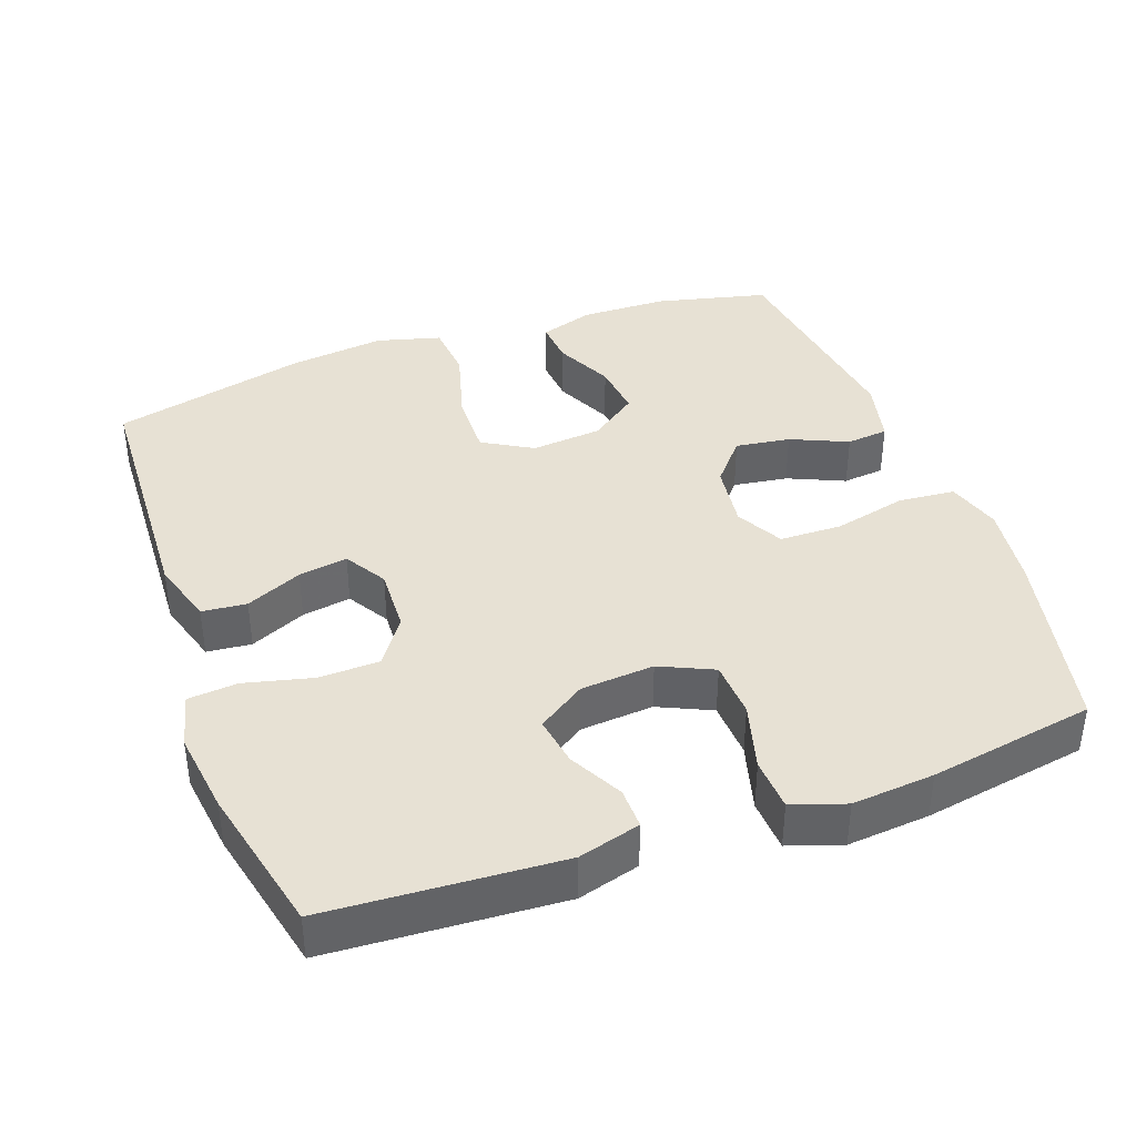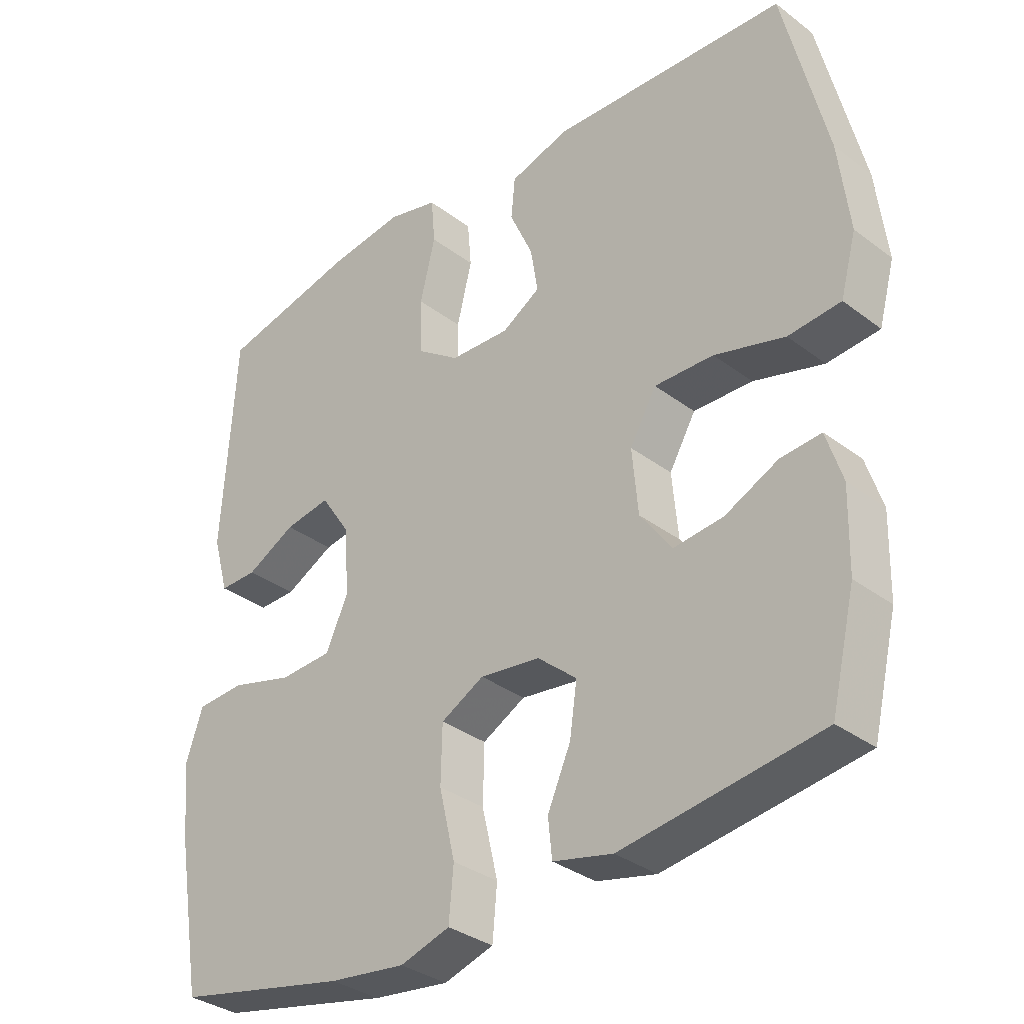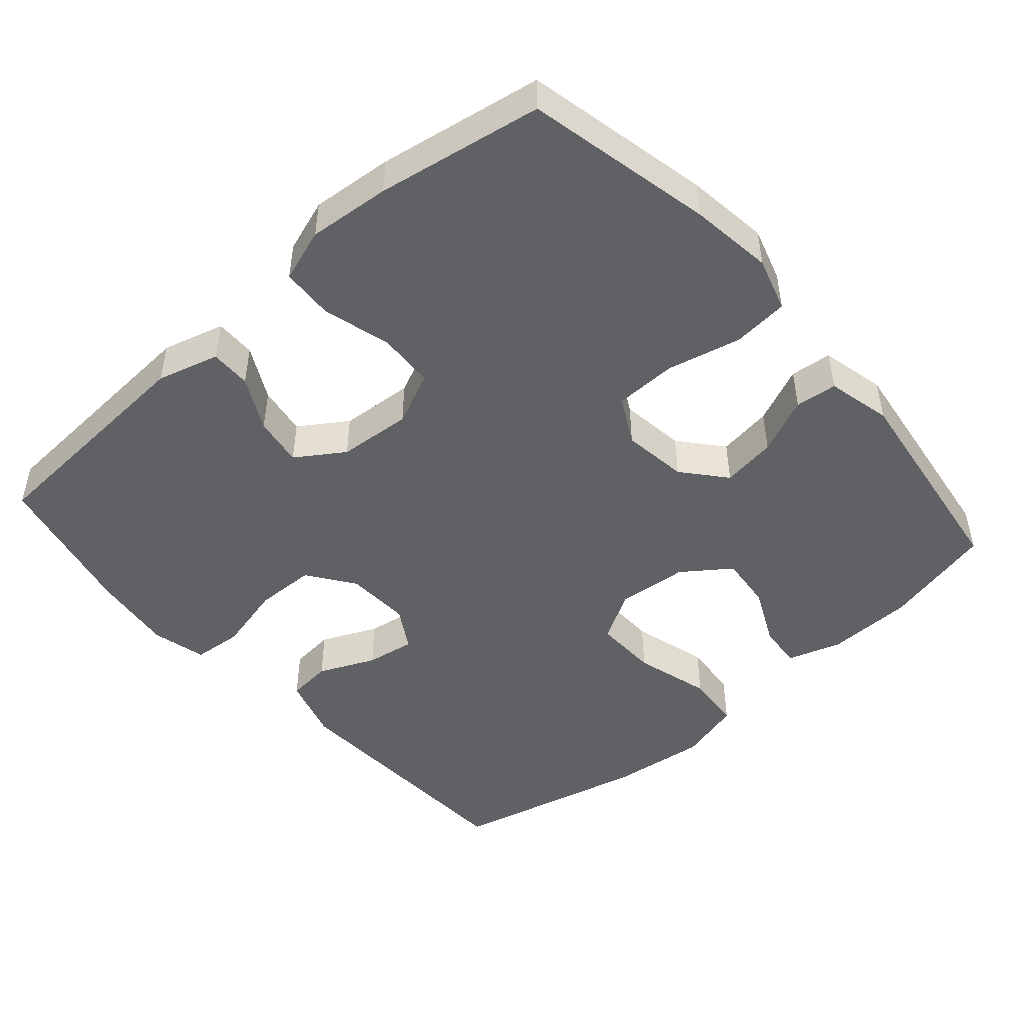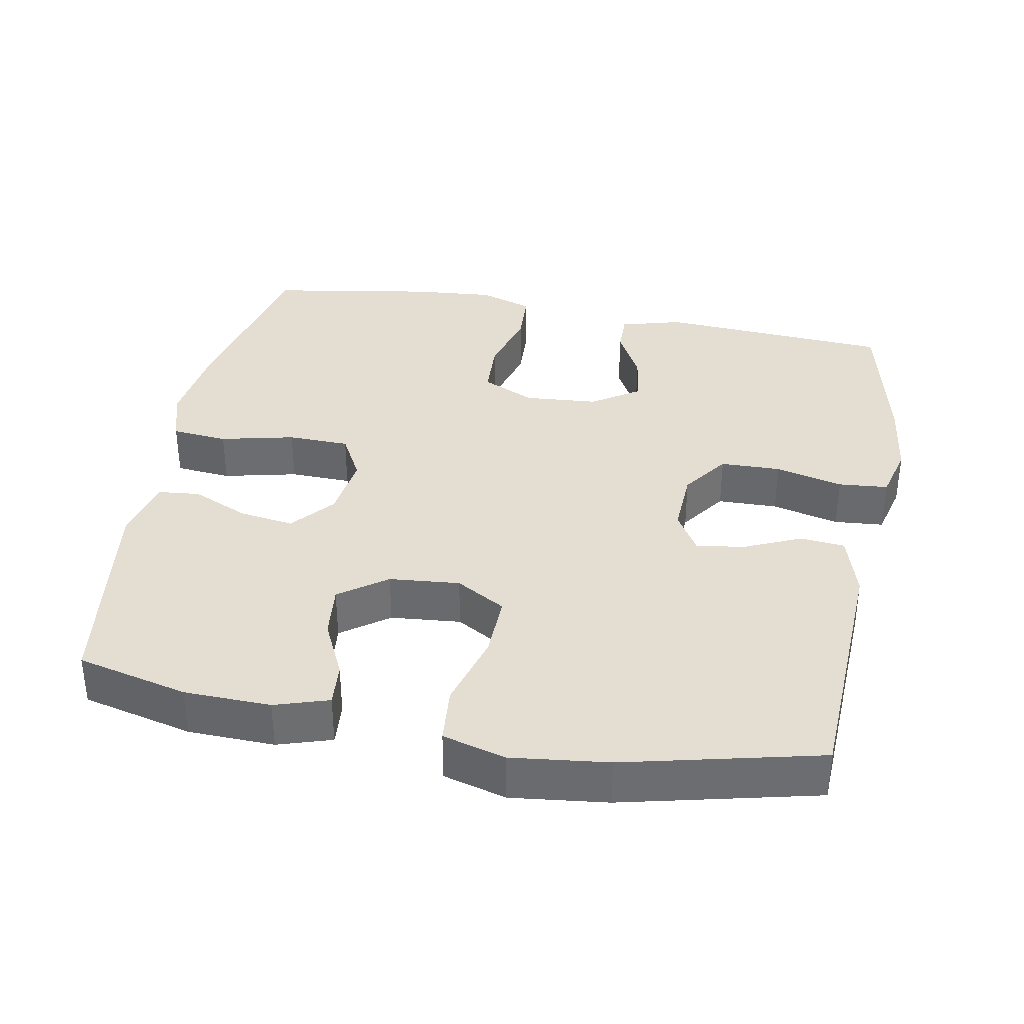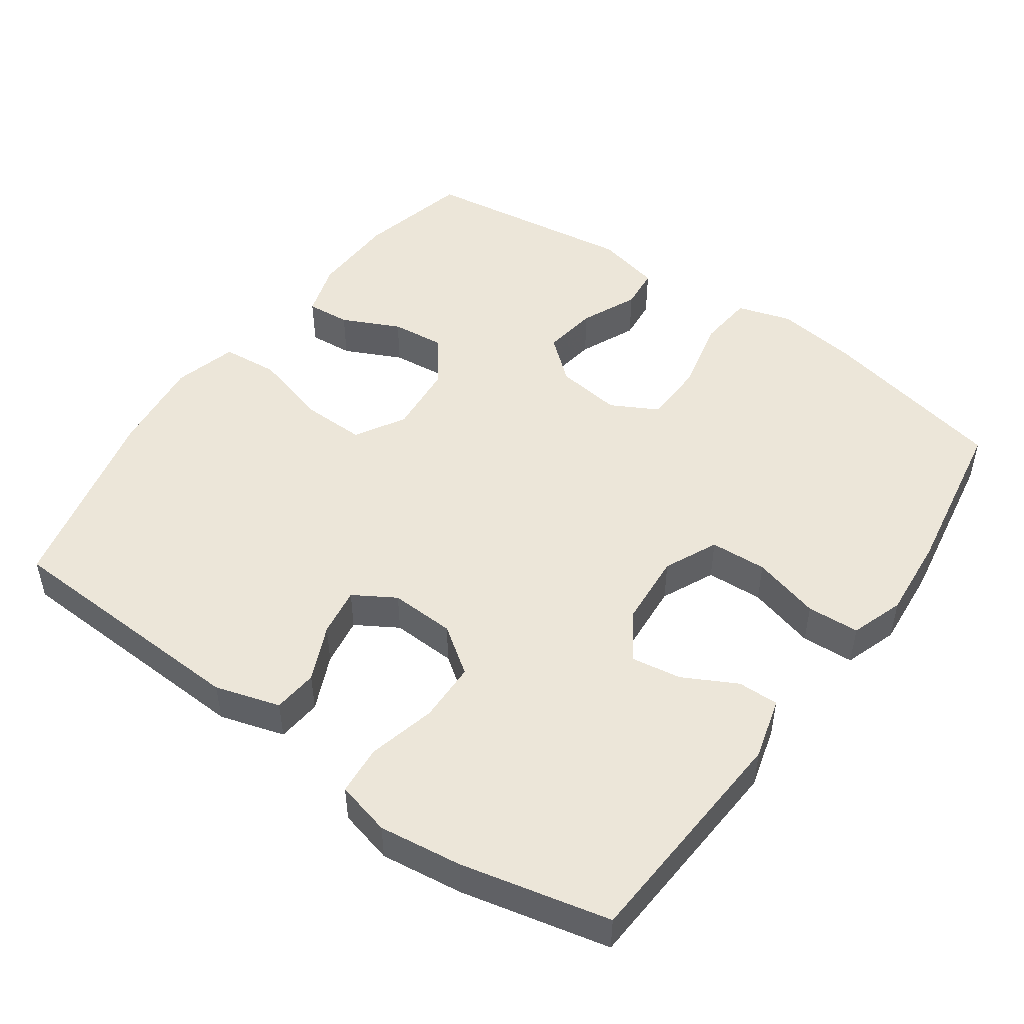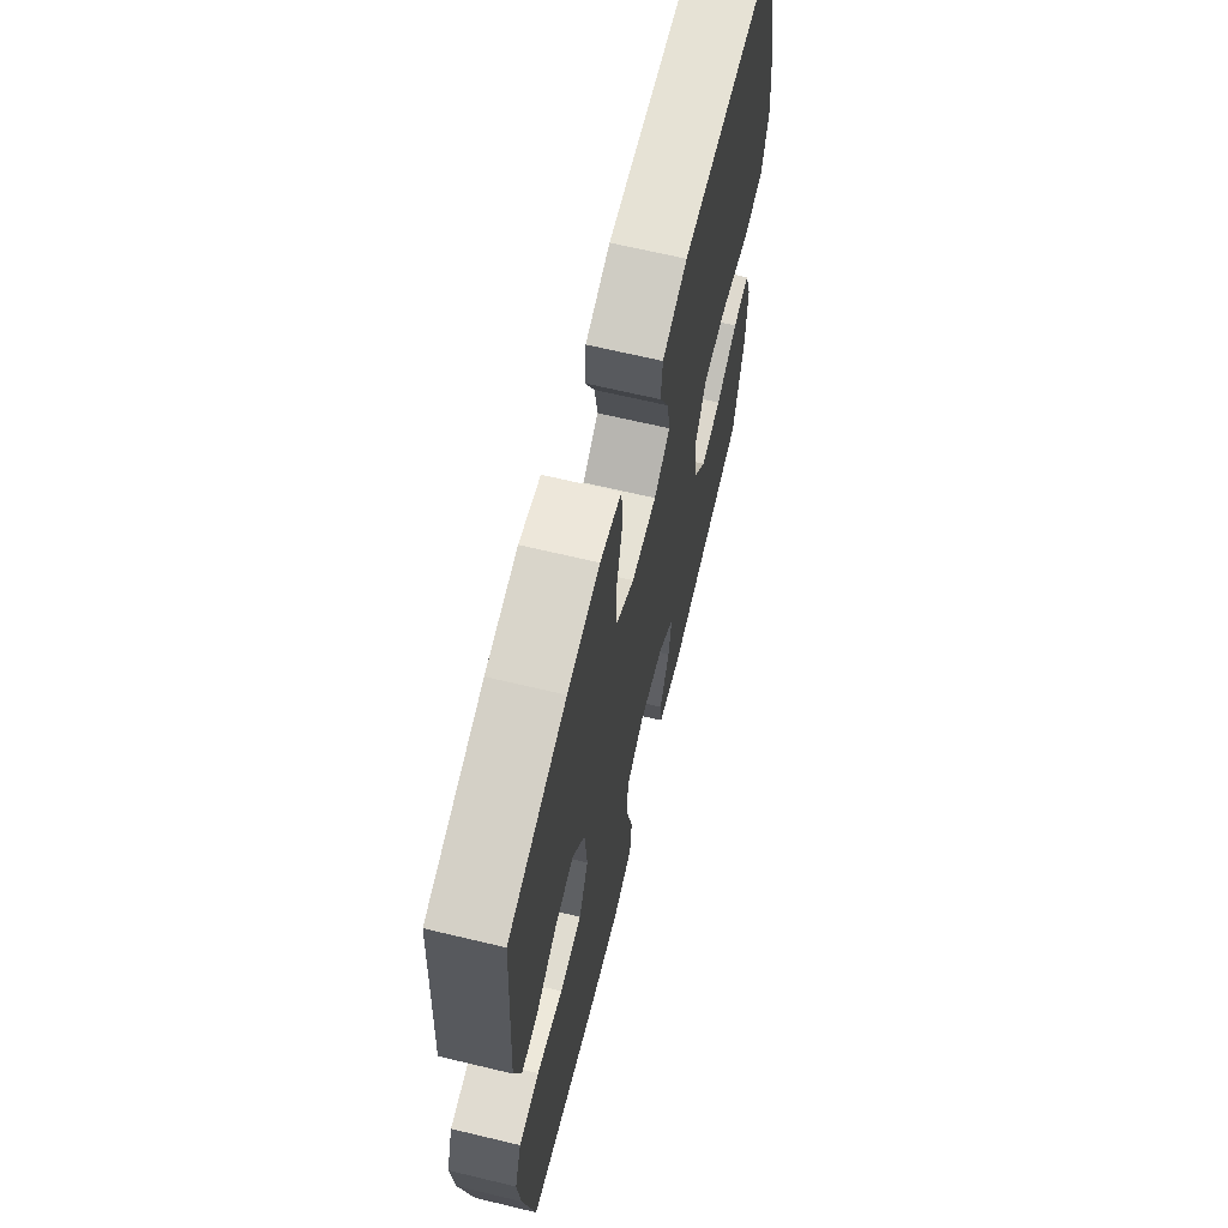
<metadata>
{"format":"obj","ext":"obj","renderer":"f3d","projection":"perspective","resolution":1024,"background":"white","views":[{"elev":39.5,"azim":70.1,"up":"+Y"},{"elev":-33.6,"azim":-135.8,"up":"+Z"},{"elev":-47.8,"azim":131.3,"up":"+Y"},{"elev":36.2,"azim":-79.3,"up":"+Y"},{"elev":49.2,"azim":35.5,"up":"+Y"},{"elev":66.7,"azim":103.5,"up":"+Z"}]}
</metadata>
<code>
v -0.5 0.07 0.5
v -0.145 0.07 0.516
v -0.055 0.07 0.489
v -0.049 0.07 0.427
v -0.084 0.07 0.349
v -0.095 0.07 0.281
v -0.037 0.07 0.246
v 0.053 0.07 0.25
v 0.118 0.07 0.296
v 0.12 0.07 0.38
v 0.097 0.07 0.474
v 0.103 0.07 0.543
v 0.179 0.07 0.562
v 0.294 0.07 0.547
v 0.5 0.07 0.5
v 0.52 0.07 0.177
v 0.496 0.07 0.091
v 0.439 0.07 0.092
v 0.365 0.07 0.131
v 0.296 0.07 0.142
v 0.252 0.07 0.076
v 0.244 0.07 -0.026
v 0.278 0.07 -0.1
v 0.357 0.07 -0.104
v 0.451 0.07 -0.078
v 0.524 0.07 -0.082
v 0.549 0.07 -0.156
v 0.539 0.07 -0.27
v 0.5 0.07 -0.5
v 0.239 0.07 -0.556
v 0.124 0.07 -0.571
v 0.049 0.07 -0.548
v 0.042 0.07 -0.47
v 0.066 0.07 -0.367
v 0.064 0.07 -0.281
v -0.001 0.07 -0.246
v -0.092 0.07 -0.258
v -0.151 0.07 -0.308
v -0.14 0.07 -0.384
v -0.105 0.07 -0.463
v -0.111 0.07 -0.521
v -0.201 0.07 -0.542
v -0.5 0.07 -0.5
v -0.537 0.07 -0.345
v -0.54 0.07 -0.225
v -0.516 0.07 -0.15
v -0.455 0.07 -0.155
v -0.375 0.07 -0.193
v -0.3 0.07 -0.201
v -0.252 0.07 -0.135
v -0.243 0.07 -0.037
v -0.283 0.07 0.032
v -0.372 0.07 0.03
v -0.478 0.07 0
v -0.557 0.07 0.007
v -0.581 0.07 0.095
v -0.565 0.07 0.229
v -0.5 0 0.5
v -0.145 0 0.516
v -0.055 0 0.489
v -0.049 0 0.427
v -0.084 0 0.349
v -0.095 0 0.281
v -0.037 0 0.246
v 0.053 0 0.25
v 0.118 0 0.296
v 0.12 0 0.38
v 0.097 0 0.474
v 0.103 0 0.543
v 0.179 0 0.562
v 0.294 0 0.547
v 0.5 0 0.5
v 0.52 0 0.177
v 0.496 0 0.091
v 0.439 0 0.092
v 0.365 0 0.131
v 0.296 0 0.142
v 0.252 0 0.076
v 0.244 0 -0.026
v 0.278 0 -0.1
v 0.357 0 -0.104
v 0.451 0 -0.078
v 0.524 0 -0.082
v 0.549 0 -0.156
v 0.539 0 -0.27
v 0.5 0 -0.5
v 0.239 0 -0.556
v 0.124 0 -0.571
v 0.049 0 -0.548
v 0.042 0 -0.47
v 0.066 0 -0.367
v 0.064 0 -0.281
v -0.001 0 -0.246
v -0.092 0 -0.258
v -0.151 0 -0.308
v -0.14 0 -0.384
v -0.105 0 -0.463
v -0.111 0 -0.521
v -0.201 0 -0.542
v -0.5 0 -0.5
v -0.537 0 -0.345
v -0.54 0 -0.225
v -0.516 0 -0.15
v -0.455 0 -0.155
v -0.375 0 -0.193
v -0.3 0 -0.201
v -0.252 0 -0.135
v -0.243 0 -0.037
v -0.283 0 0.032
v -0.372 0 0.03
v -0.478 0 0
v -0.557 0 0.007
v -0.581 0 0.095
v -0.565 0 0.229
f 53 54 55 56
f 52 53 56 57
f 45 46 47 48
f 45 48 49
f 44 45 49
f 43 44 49
f 42 43 49 50
f 39 40 41 42
f 38 39 42 50
f 31 32 33 34
f 31 34 35
f 30 31 35
f 29 30 35
f 28 29 35 36
f 24 25 26 27
f 23 24 27 28
f 16 17 18 19
f 16 19 20
f 15 16 20
f 14 15 20 21
f 10 11 12 13
f 9 10 13 14
f 2 3 4 5
f 2 5 6
f 52 57 1 2
f 51 52 2 6
f 37 38 50 51
f 36 37 51 6
f 23 28 36
f 22 23 36 6
f 9 14 21
f 8 9 21 22
f 7 8 22
f 6 7 22
f 113 112 111 110
f 114 113 110 109
f 105 104 103 102
f 106 105 102
f 106 102 101
f 106 101 100
f 107 106 100 99
f 99 98 97 96
f 107 99 96 95
f 91 90 89 88
f 92 91 88
f 92 88 87
f 92 87 86
f 93 92 86 85
f 84 83 82 81
f 85 84 81 80
f 76 75 74 73
f 77 76 73
f 77 73 72
f 78 77 72 71
f 70 69 68 67
f 71 70 67 66
f 62 61 60 59
f 63 62 59
f 59 58 114 109
f 63 59 109 108
f 108 107 95 94
f 63 108 94 93
f 93 85 80
f 63 93 80 79
f 78 71 66
f 79 78 66 65
f 79 65 64
f 79 64 63
f 1 58 59 2
f 2 59 60 3
f 3 60 61 4
f 4 61 62 5
f 5 62 63 6
f 6 63 64 7
f 7 64 65 8
f 8 65 66 9
f 9 66 67 10
f 10 67 68 11
f 11 68 69 12
f 12 69 70 13
f 13 70 71 14
f 14 71 72 15
f 15 72 73 16
f 16 73 74 17
f 17 74 75 18
f 18 75 76 19
f 19 76 77 20
f 20 77 78 21
f 21 78 79 22
f 22 79 80 23
f 23 80 81 24
f 24 81 82 25
f 25 82 83 26
f 26 83 84 27
f 27 84 85 28
f 28 85 86 29
f 29 86 87 30
f 30 87 88 31
f 31 88 89 32
f 32 89 90 33
f 33 90 91 34
f 34 91 92 35
f 35 92 93 36
f 36 93 94 37
f 37 94 95 38
f 38 95 96 39
f 39 96 97 40
f 40 97 98 41
f 41 98 99 42
f 42 99 100 43
f 43 100 101 44
f 44 101 102 45
f 45 102 103 46
f 46 103 104 47
f 47 104 105 48
f 48 105 106 49
f 49 106 107 50
f 50 107 108 51
f 51 108 109 52
f 52 109 110 53
f 53 110 111 54
f 54 111 112 55
f 55 112 113 56
f 56 113 114 57
f 57 114 58 1

</code>
